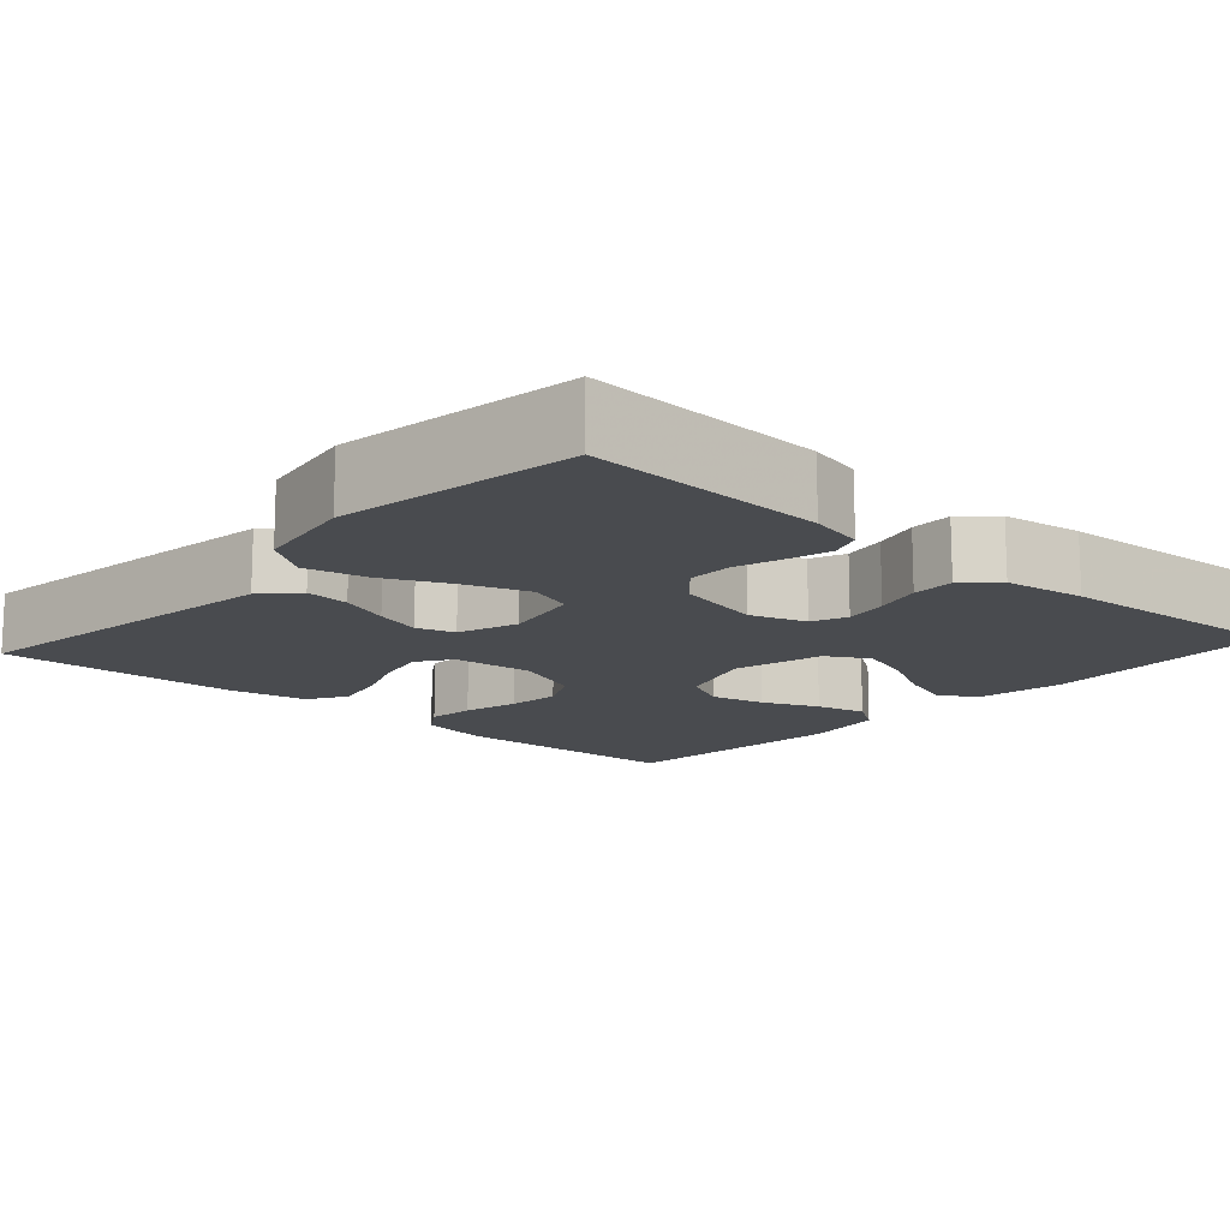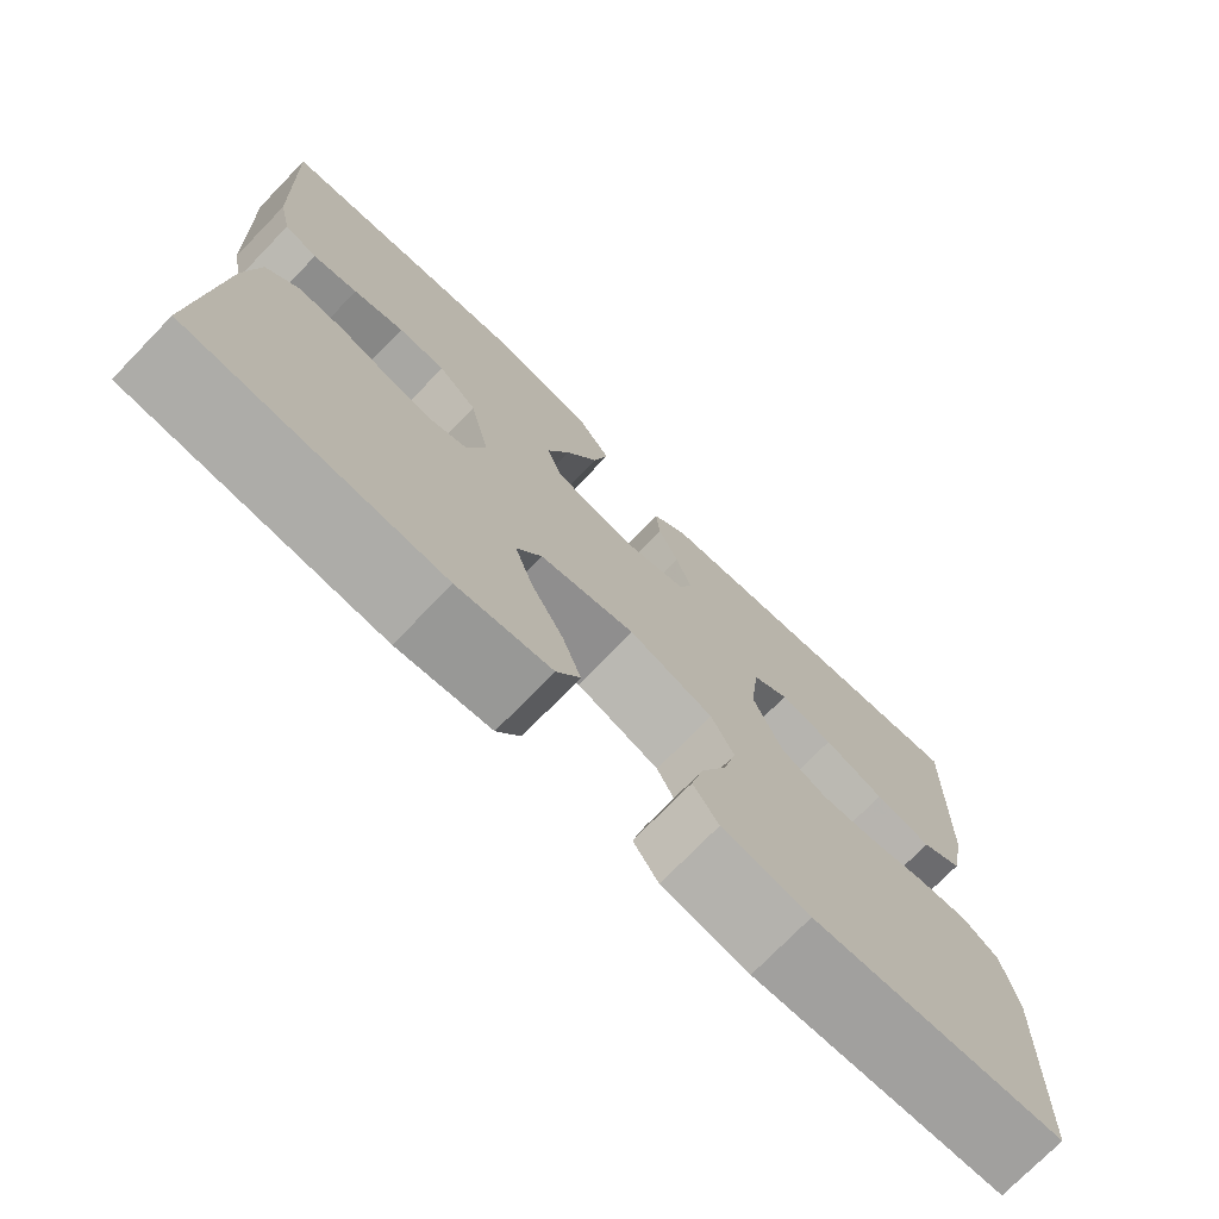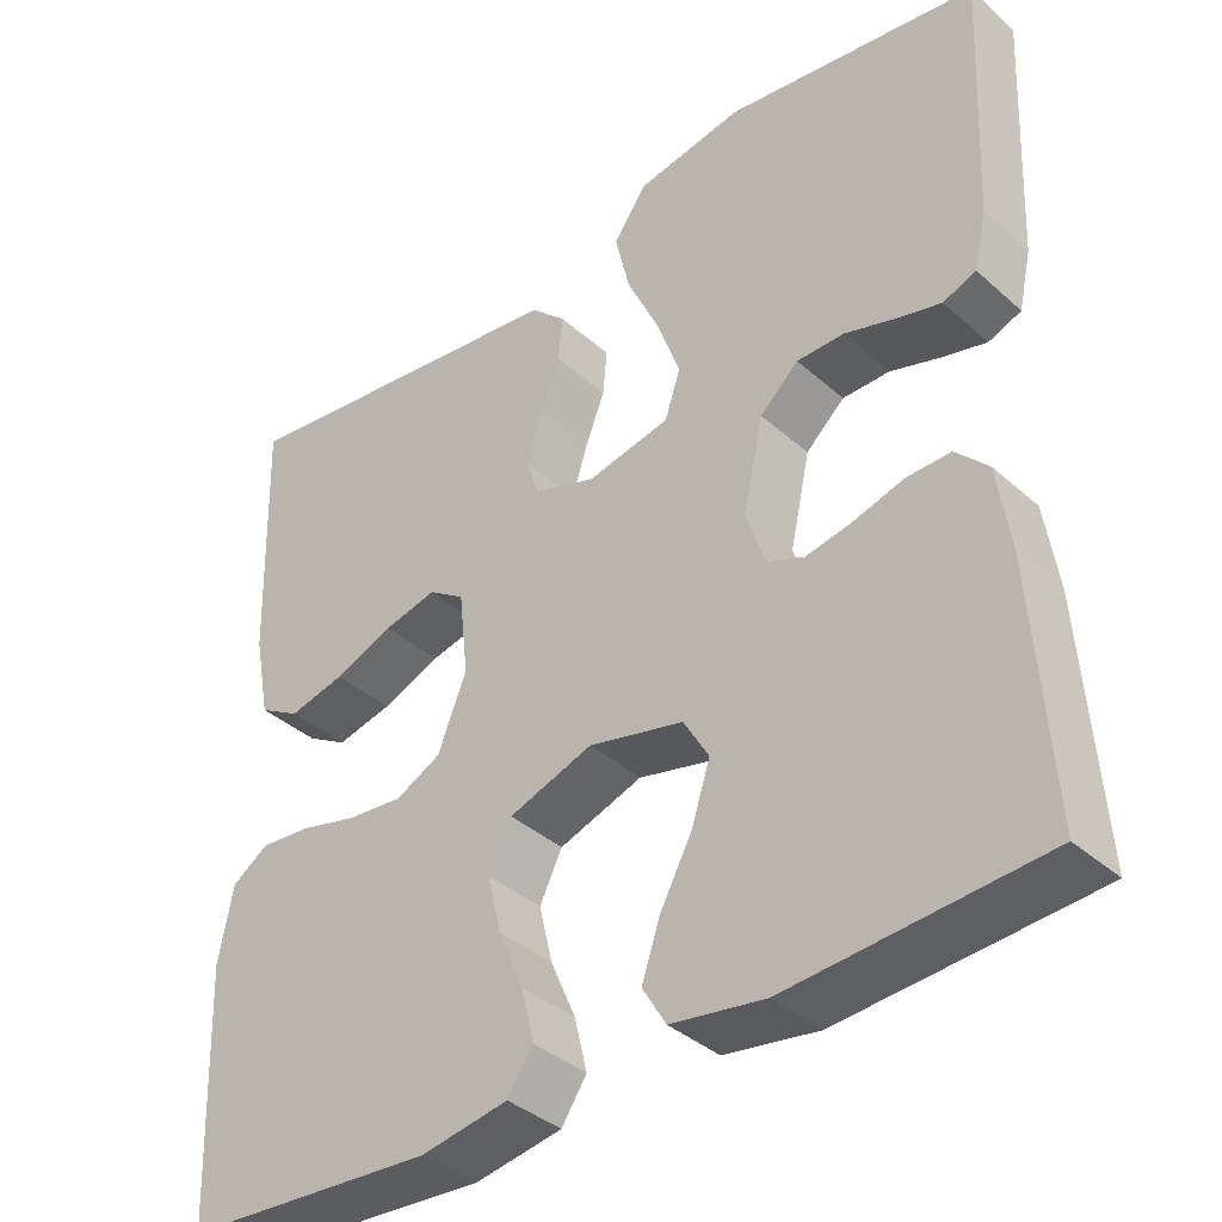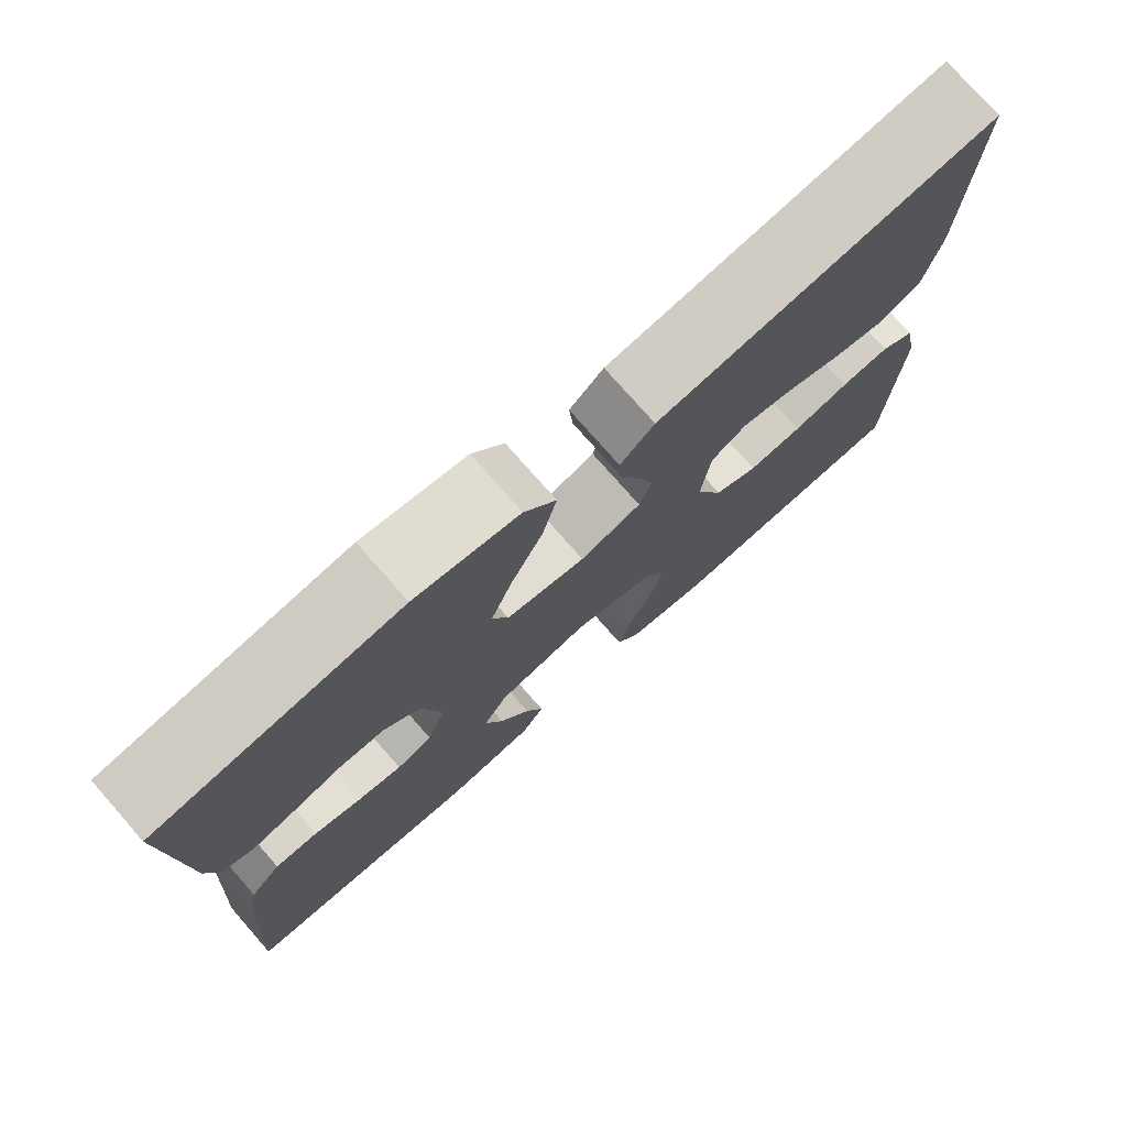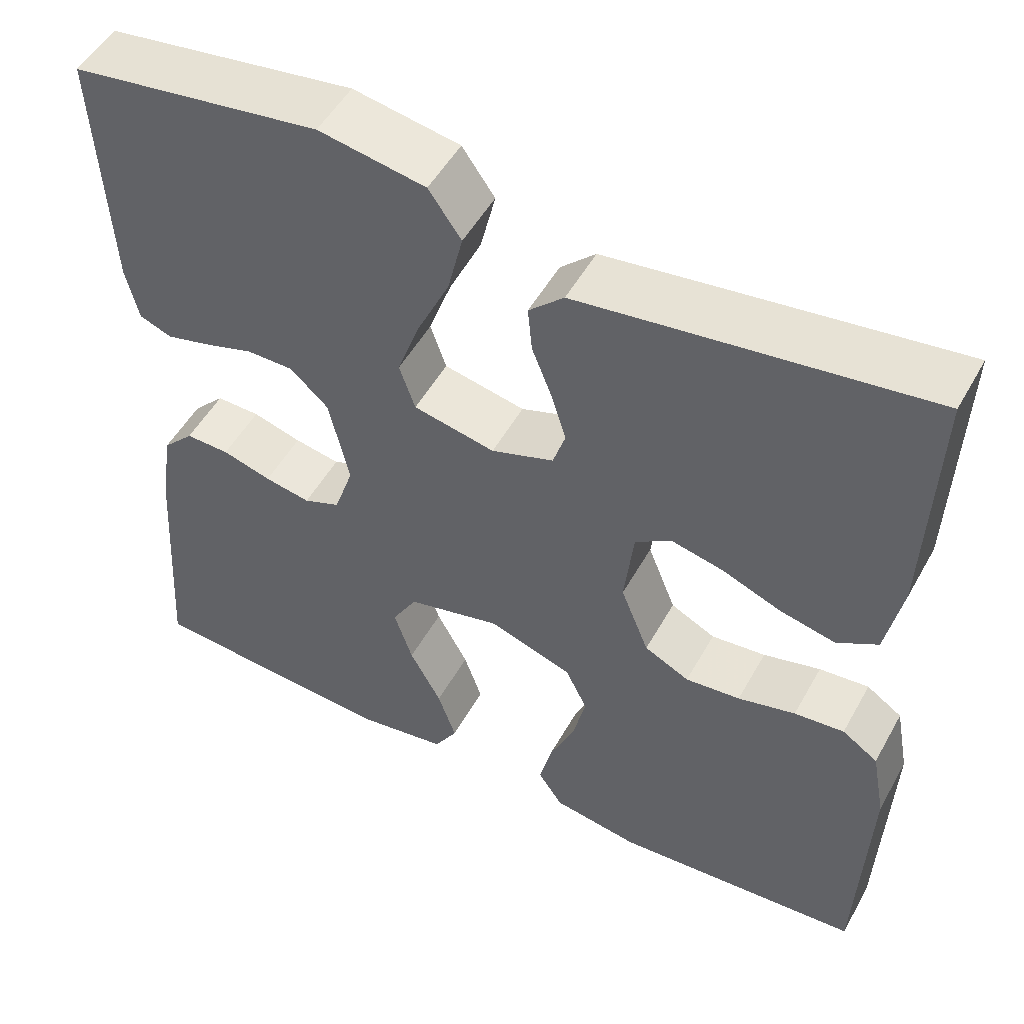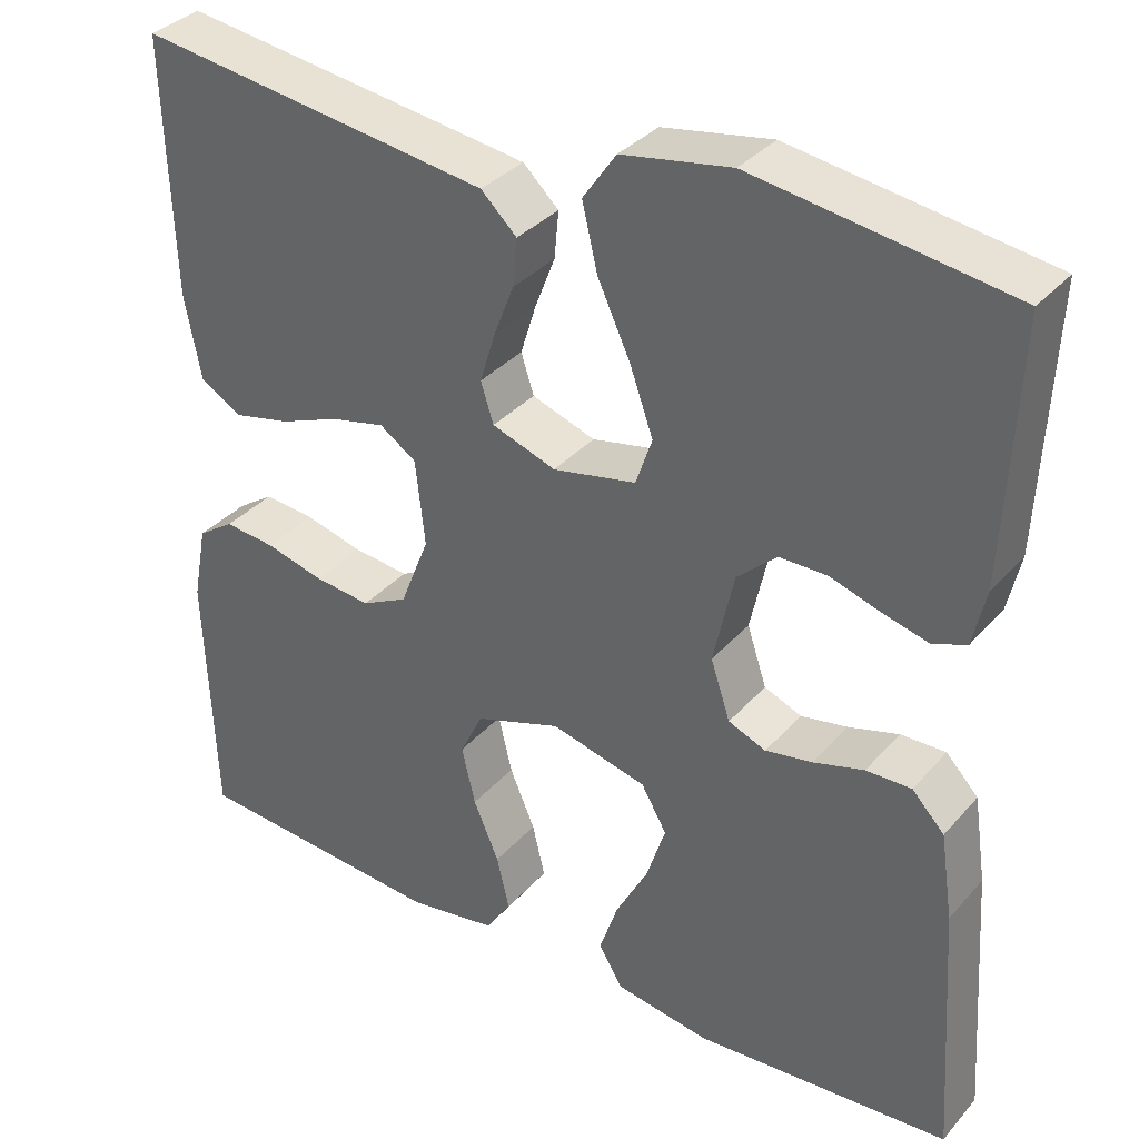
<metadata>
{"format":"obj","ext":"obj","renderer":"f3d","projection":"perspective","resolution":1024,"background":"white","views":[{"elev":-14.0,"azim":48.0,"up":"+Y"},{"elev":-74.5,"azim":135.8,"up":"+Z"},{"elev":-38.2,"azim":41.9,"up":"+Z"},{"elev":76.5,"azim":138.7,"up":"+Z"},{"elev":51.4,"azim":-151.5,"up":"+Z"},{"elev":34.5,"azim":34.9,"up":"+Z"}]}
</metadata>
<code>
v -0.5 0.07 -0.5
v -0.511 0.07 -0.2
v -0.494 0.07 -0.111
v -0.451 0.07 -0.082
v -0.391 0.07 -0.088
v -0.322 0.07 -0.106
v -0.256 0.07 -0.113
v -0.202 0.07 -0.086
v -0.168 0.07 0
v -0.179 0.07 0.1
v -0.222 0.07 0.129
v -0.285 0.07 0.115
v -0.356 0.07 0.087
v -0.423 0.07 0.072
v -0.472 0.07 0.101
v -0.491 0.07 0.2
v -0.5 0.07 0.5
v -0.2 0.07 0.459
v -0.085 0.07 0.443
v -0.043 0.07 0.403
v -0.048 0.07 0.348
v -0.072 0.07 0.286
v -0.09 0.07 0.228
v -0.075 0.07 0.181
v 0 0.07 0.155
v 0.098 0.07 0.175
v 0.117 0.07 0.231
v 0.09 0.07 0.307
v 0.051 0.07 0.391
v 0.033 0.07 0.467
v 0.072 0.07 0.523
v 0.2 0.07 0.545
v 0.5 0.07 0.5
v 0.486 0.07 0.2
v 0.471 0.07 0.133
v 0.432 0.07 0.118
v 0.379 0.07 0.132
v 0.319 0.07 0.151
v 0.263 0.07 0.151
v 0.217 0.07 0.109
v 0.193 0.07 0
v 0.216 0.07 -0.069
v 0.26 0.07 -0.087
v 0.315 0.07 -0.077
v 0.374 0.07 -0.06
v 0.427 0.07 -0.059
v 0.465 0.07 -0.099
v 0.48 0.07 -0.2
v 0.5 0.07 -0.5
v 0.2 0.07 -0.52
v 0.089 0.07 -0.502
v 0.061 0.07 -0.455
v 0.083 0.07 -0.39
v 0.121 0.07 -0.319
v 0.143 0.07 -0.251
v 0.113 0.07 -0.199
v 0 0.07 -0.171
v -0.1 0.07 -0.205
v -0.127 0.07 -0.26
v -0.111 0.07 -0.328
v -0.081 0.07 -0.398
v -0.066 0.07 -0.461
v -0.096 0.07 -0.506
v -0.2 0.07 -0.523
v -0.5 0 -0.5
v -0.511 0 -0.2
v -0.494 0 -0.111
v -0.451 0 -0.082
v -0.391 0 -0.088
v -0.322 0 -0.106
v -0.256 0 -0.113
v -0.202 0 -0.086
v -0.168 0 0
v -0.179 0 0.1
v -0.222 0 0.129
v -0.285 0 0.115
v -0.356 0 0.087
v -0.423 0 0.072
v -0.472 0 0.101
v -0.491 0 0.2
v -0.5 0 0.5
v -0.2 0 0.459
v -0.085 0 0.443
v -0.043 0 0.403
v -0.048 0 0.348
v -0.072 0 0.286
v -0.09 0 0.228
v -0.075 0 0.181
v 0 0 0.155
v 0.098 0 0.175
v 0.117 0 0.231
v 0.09 0 0.307
v 0.051 0 0.391
v 0.033 0 0.467
v 0.072 0 0.523
v 0.2 0 0.545
v 0.5 0 0.5
v 0.486 0 0.2
v 0.471 0 0.133
v 0.432 0 0.118
v 0.379 0 0.132
v 0.319 0 0.151
v 0.263 0 0.151
v 0.217 0 0.109
v 0.193 0 0
v 0.216 0 -0.069
v 0.26 0 -0.087
v 0.315 0 -0.077
v 0.374 0 -0.06
v 0.427 0 -0.059
v 0.465 0 -0.099
v 0.48 0 -0.2
v 0.5 0 -0.5
v 0.2 0 -0.52
v 0.089 0 -0.502
v 0.061 0 -0.455
v 0.083 0 -0.39
v 0.121 0 -0.319
v 0.143 0 -0.251
v 0.113 0 -0.199
v 0 0 -0.171
v -0.1 0 -0.205
v -0.127 0 -0.26
v -0.111 0 -0.328
v -0.081 0 -0.398
v -0.066 0 -0.461
v -0.096 0 -0.506
v -0.2 0 -0.523
f 60 61 62 63
f 59 60 63 64
f 51 52 53 54
f 51 54 55
f 50 51 55
f 49 50 55
f 48 49 55 56
f 44 45 46 47
f 43 44 47 48
f 42 43 48 56
f 35 36 37 38
f 33 34 35 38
f 33 38 39
f 32 33 39 40
f 28 29 30 31
f 27 28 31 32
f 19 20 21 22
f 19 22 23
f 18 19 23
f 17 18 23 24
f 15 16 17 24
f 12 13 14 15
f 11 12 15 24
f 3 4 5 6
f 3 6 7
f 2 3 7
f 59 64 1 2
f 58 59 2 7
f 57 58 7 8
f 41 42 56 57
f 41 57 8 9
f 27 32 40 41
f 26 27 41
f 25 26 41 9
f 10 11 24 25
f 9 10 25
f 127 126 125 124
f 128 127 124 123
f 118 117 116 115
f 119 118 115
f 119 115 114
f 119 114 113
f 120 119 113 112
f 111 110 109 108
f 112 111 108 107
f 120 112 107 106
f 102 101 100 99
f 102 99 98 97
f 103 102 97
f 104 103 97 96
f 95 94 93 92
f 96 95 92 91
f 86 85 84 83
f 87 86 83
f 87 83 82
f 88 87 82 81
f 88 81 80 79
f 79 78 77 76
f 88 79 76 75
f 70 69 68 67
f 71 70 67
f 71 67 66
f 66 65 128 123
f 71 66 123 122
f 72 71 122 121
f 121 120 106 105
f 73 72 121 105
f 105 104 96 91
f 105 91 90
f 73 105 90 89
f 89 88 75 74
f 89 74 73
f 1 65 66 2
f 2 66 67 3
f 3 67 68 4
f 4 68 69 5
f 5 69 70 6
f 6 70 71 7
f 7 71 72 8
f 8 72 73 9
f 9 73 74 10
f 10 74 75 11
f 11 75 76 12
f 12 76 77 13
f 13 77 78 14
f 14 78 79 15
f 15 79 80 16
f 16 80 81 17
f 17 81 82 18
f 18 82 83 19
f 19 83 84 20
f 20 84 85 21
f 21 85 86 22
f 22 86 87 23
f 23 87 88 24
f 24 88 89 25
f 25 89 90 26
f 26 90 91 27
f 27 91 92 28
f 28 92 93 29
f 29 93 94 30
f 30 94 95 31
f 31 95 96 32
f 32 96 97 33
f 33 97 98 34
f 34 98 99 35
f 35 99 100 36
f 36 100 101 37
f 37 101 102 38
f 38 102 103 39
f 39 103 104 40
f 40 104 105 41
f 41 105 106 42
f 42 106 107 43
f 43 107 108 44
f 44 108 109 45
f 45 109 110 46
f 46 110 111 47
f 47 111 112 48
f 48 112 113 49
f 49 113 114 50
f 50 114 115 51
f 51 115 116 52
f 52 116 117 53
f 53 117 118 54
f 54 118 119 55
f 55 119 120 56
f 56 120 121 57
f 57 121 122 58
f 58 122 123 59
f 59 123 124 60
f 60 124 125 61
f 61 125 126 62
f 62 126 127 63
f 63 127 128 64
f 64 128 65 1

</code>
